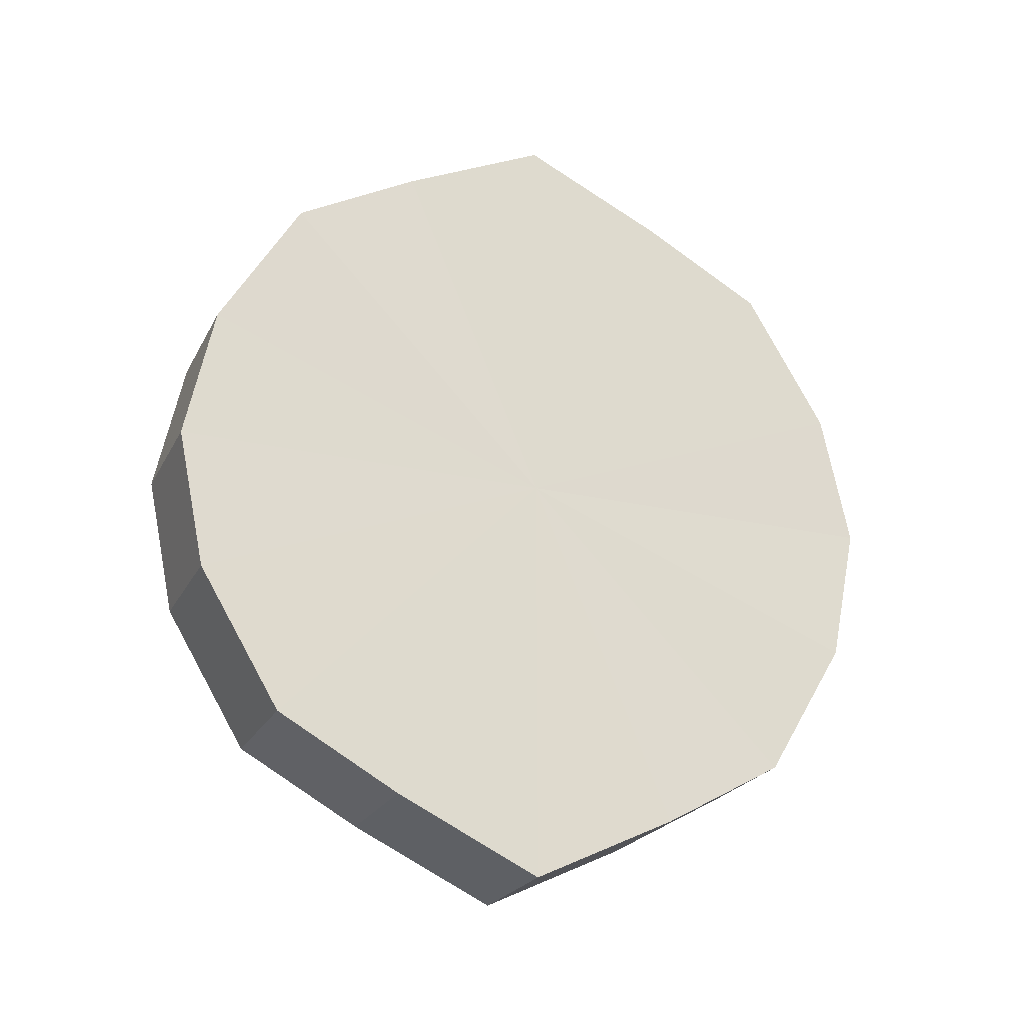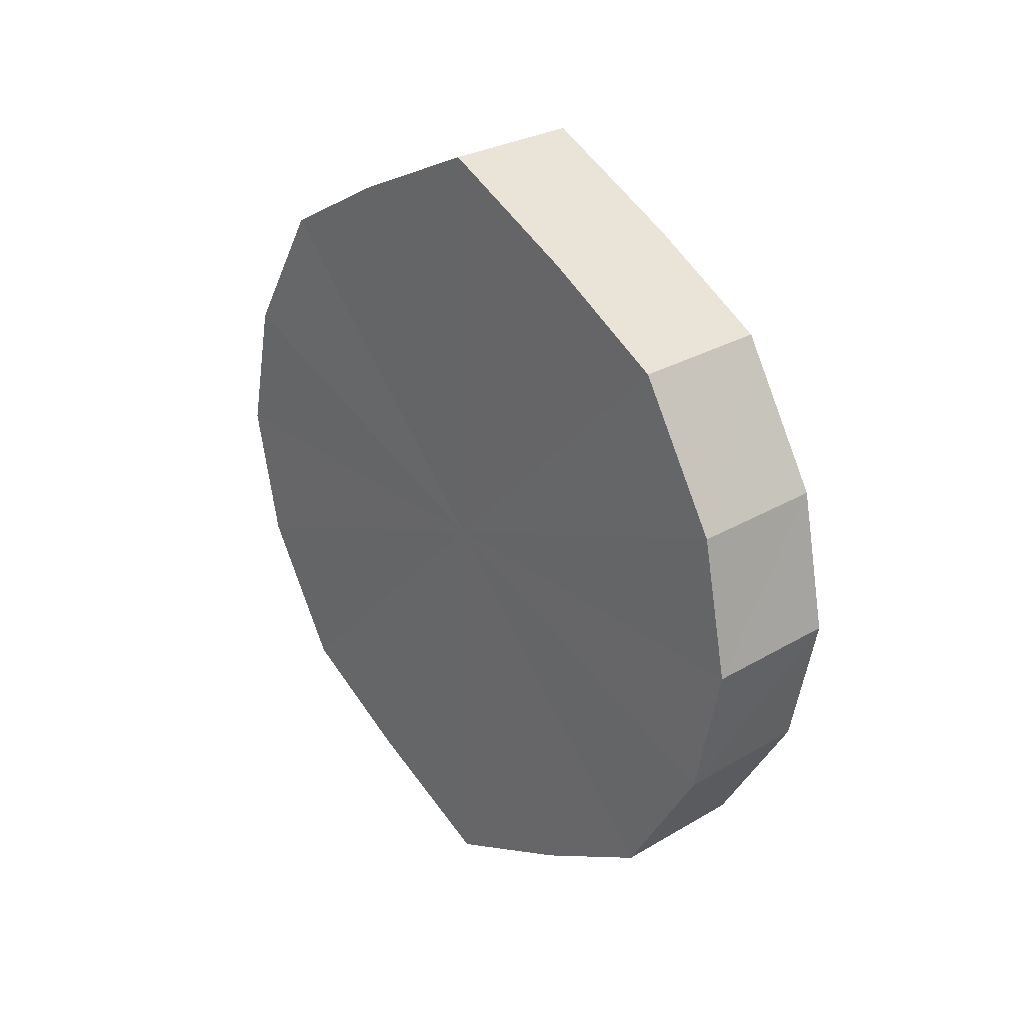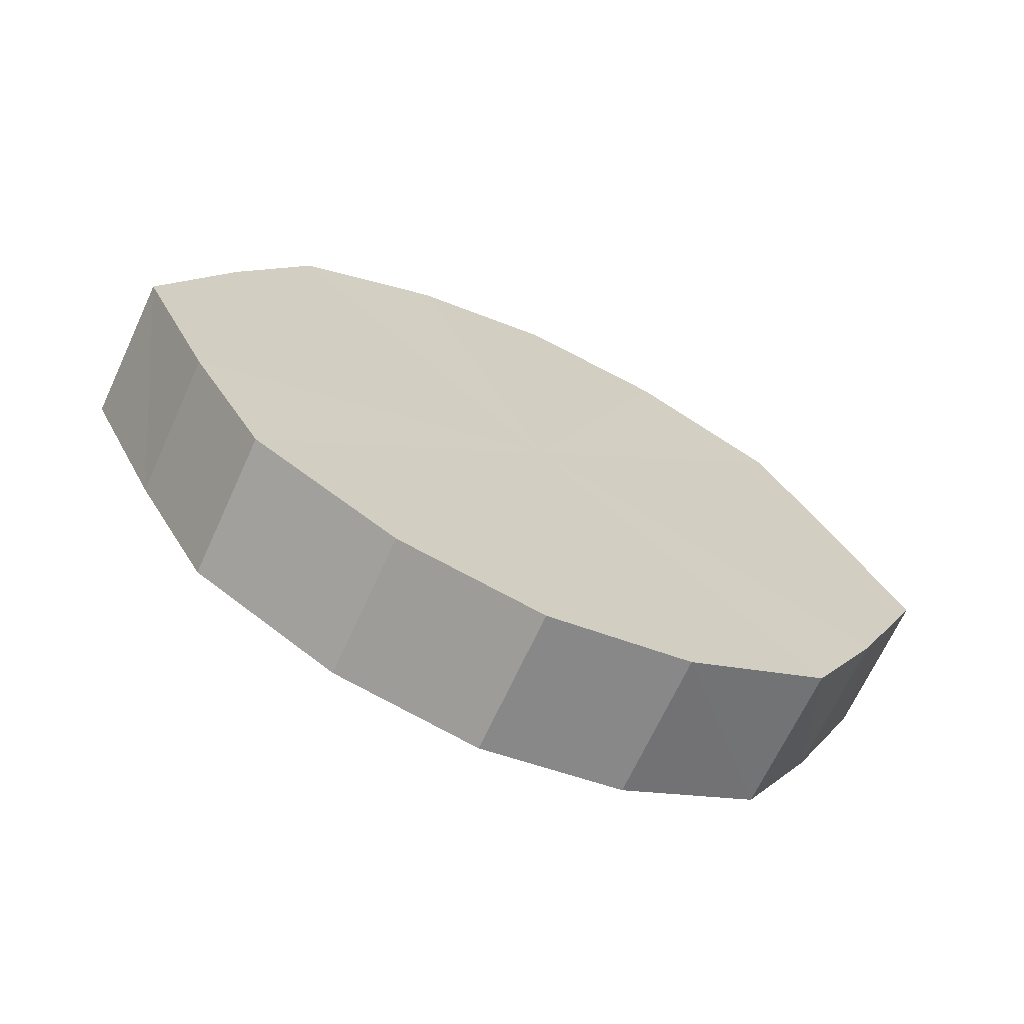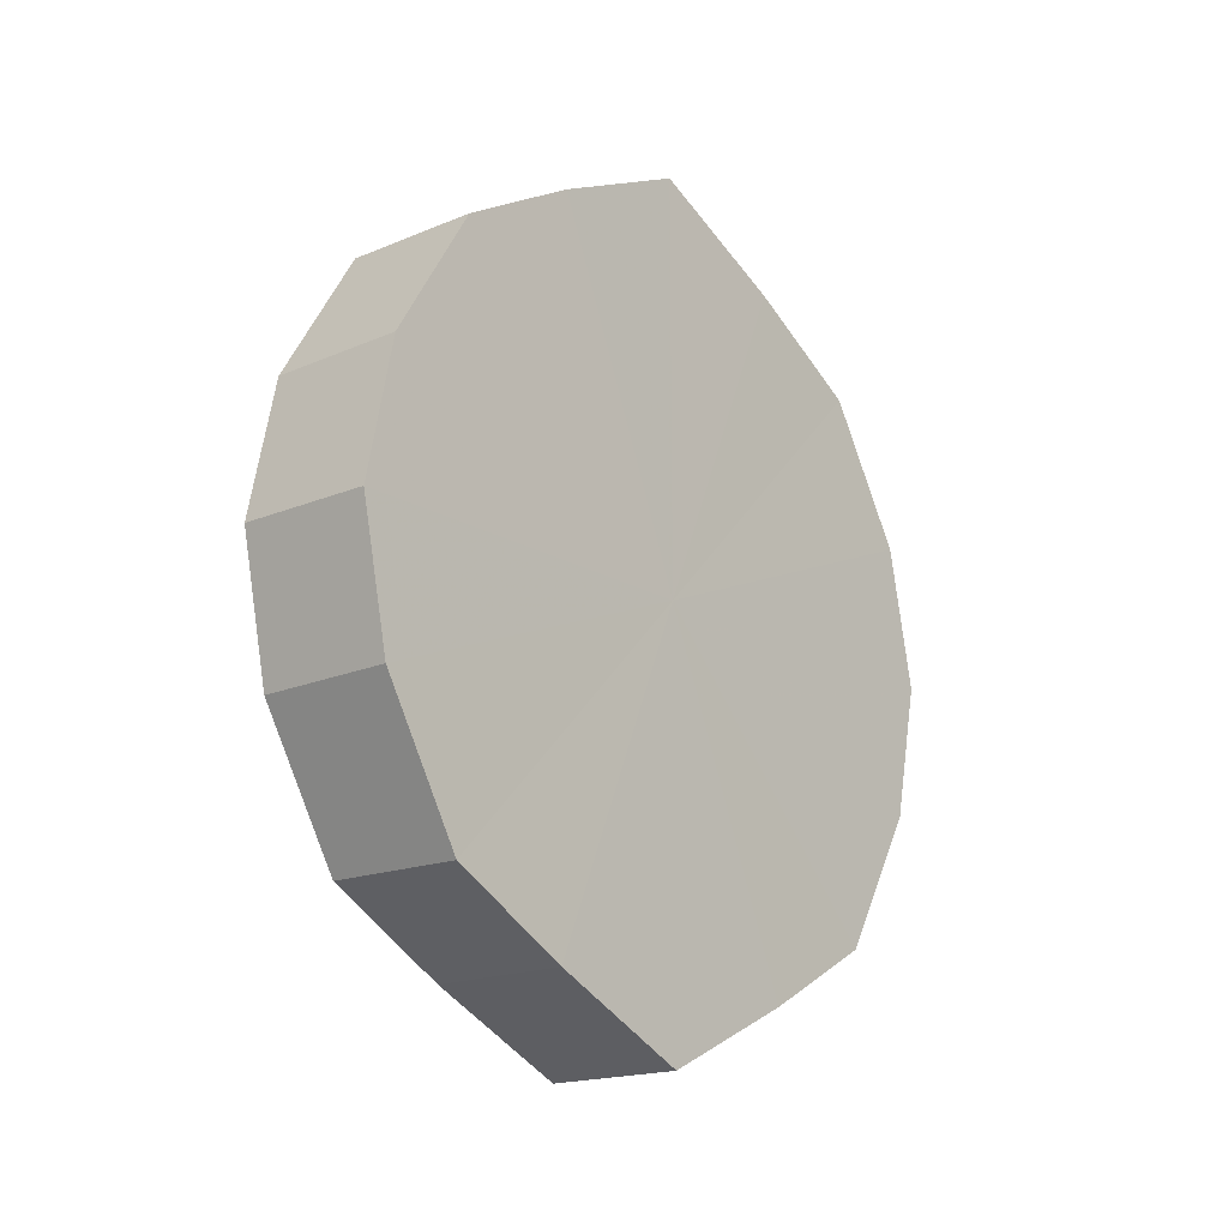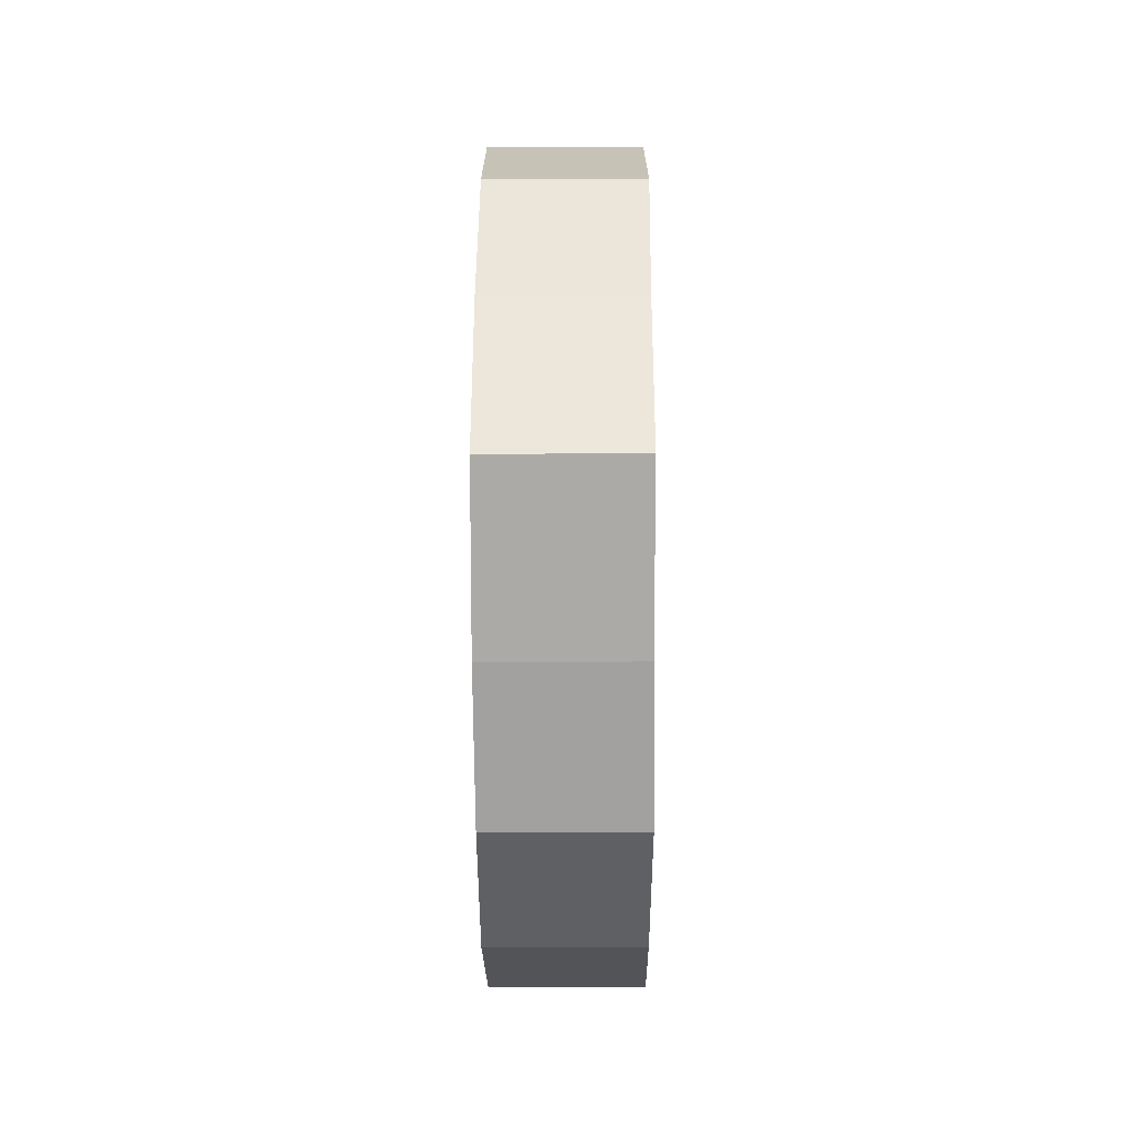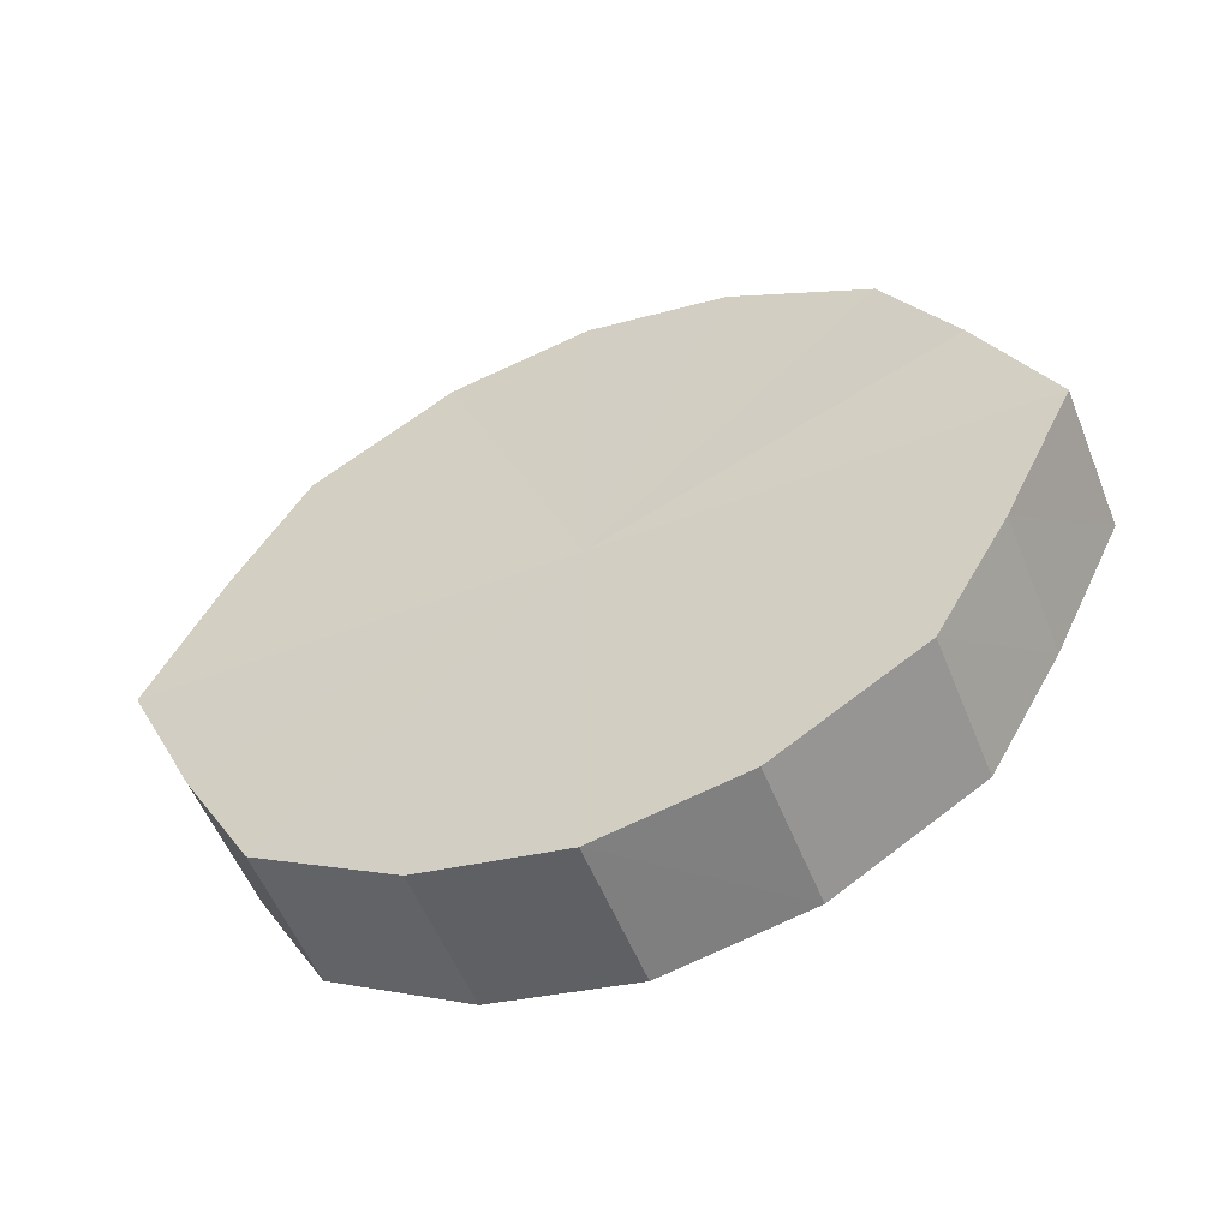
<metadata>
{"format":"obj","ext":"obj","renderer":"f3d","projection":"perspective","resolution":1024,"background":"white","views":[{"elev":-23.2,"azim":-111.4,"up":"+Y"},{"elev":28.4,"azim":138.8,"up":"+Y"},{"elev":-67.4,"azim":-114.7,"up":"+Z"},{"elev":-17.5,"azim":40.3,"up":"+Y"},{"elev":-11.6,"azim":-179.6,"up":"+Z"},{"elev":-55.2,"azim":-68.3,"up":"+Z"}]}
</metadata>
<code>
o 8378
v 2175 1866 7.275
v 2175 1866 7.296
v 2175 1866 7.275
v 2175 1866 7.314
v 2175 1866 7.296
v 2175 1866 7.254
v 2175 1866 7.254
v 2175 1866 7.326
v 2175 1866 7.314
v 2175 1866 7.236
v 2175 1866 7.236
v 2175 1866 7.33
v 2175 1866 7.326
v 2175 1866 7.224
v 2175 1866 7.224
v 2175 1866 7.326
v 2175 1866 7.33
v 2175 1866 7.22
v 2175 1866 7.22
v 2175 1866 7.314
v 2175 1866 7.326
v 2175 1866 7.224
v 2175 1866 7.224
v 2175 1866 7.296
v 2175 1866 7.314
v 2175 1866 7.236
v 2175 1866 7.236
v 2175 1866 7.275
v 2175 1866 7.296
v 2175 1866 7.254
v 2175 1866 7.254
v 2175 1866 7.275
v 2175 1866 7.275
v 2175 1866 7.296
v 2175 1866 7.296
v 2175 1866 7.314
v 2175 1866 7.314
v 2175 1866 7.254
v 2175 1866 7.275
v 2175 1866 7.236
v 2175 1866 7.254
v 2175 1866 7.326
v 2175 1866 7.326
v 2175 1866 7.224
v 2175 1866 7.236
v 2175 1866 7.22
v 2175 1866 7.224
v 2175 1866 7.33
v 2175 1866 7.33
v 2175 1866 7.224
v 2175 1866 7.22
v 2175 1866 7.236
v 2175 1866 7.224
v 2175 1866 7.326
v 2175 1866 7.326
v 2175 1866 7.254
v 2175 1866 7.236
v 2175 1866 7.275
v 2175 1866 7.254
v 2175 1866 7.314
v 2175 1866 7.314
v 2175 1866 7.296
v 2175 1866 7.275
v 2175 1866 7.296
v 2175 1866 7.275
v 2175 1866 7.296
v 2175 1866 7.275
v 2175 1866 7.314
v 2175 1866 7.254
v 2175 1866 7.326
v 2175 1866 7.236
v 2175 1866 7.33
v 2175 1866 7.224
v 2175 1866 7.326
v 2175 1866 7.22
v 2175 1866 7.314
v 2175 1866 7.224
v 2175 1866 7.296
v 2175 1866 7.236
v 2175 1866 7.275
v 2175 1866 7.254
v 2175 1866 7.275
v 2175 1866 7.275
v 2175 1866 7.296
v 2175 1866 7.254
v 2175 1866 7.314
v 2175 1866 7.236
v 2175 1866 7.326
v 2175 1866 7.224
v 2175 1866 7.33
v 2175 1866 7.22
v 2175 1866 7.326
v 2175 1866 7.224
v 2175 1866 7.314
v 2175 1866 7.236
v 2175 1866 7.296
v 2175 1866 7.254
v 2175 1866 7.275
f 1 2 3
f 2 4 5
f 6 1 7
f 4 8 9
f 10 6 11
f 8 12 13
f 14 10 15
f 12 16 17
f 18 14 19
f 16 20 21
f 22 18 23
f 20 24 25
f 26 22 27
f 24 28 29
f 30 26 31
f 28 30 32
f 33 34 35
f 35 36 37
f 38 39 33
f 40 41 38
f 37 42 43
f 44 45 40
f 46 47 44
f 43 48 49
f 50 51 46
f 52 53 50
f 49 54 55
f 56 57 52
f 58 59 56
f 55 60 61
f 62 63 58
f 61 64 62
f 65 66 67
f 65 68 66
f 65 67 69
f 65 70 68
f 65 69 71
f 65 72 70
f 65 71 73
f 65 74 72
f 65 73 75
f 65 76 74
f 65 75 77
f 65 78 76
f 65 77 79
f 65 80 78
f 65 79 81
f 65 81 80
f 82 83 84
f 82 85 83
f 82 84 86
f 82 87 85
f 82 86 88
f 82 89 87
f 82 88 90
f 82 91 89
f 82 90 92
f 82 93 91
f 82 92 94
f 82 95 93
f 82 94 96
f 82 97 95
f 82 96 98
f 82 98 97

</code>
